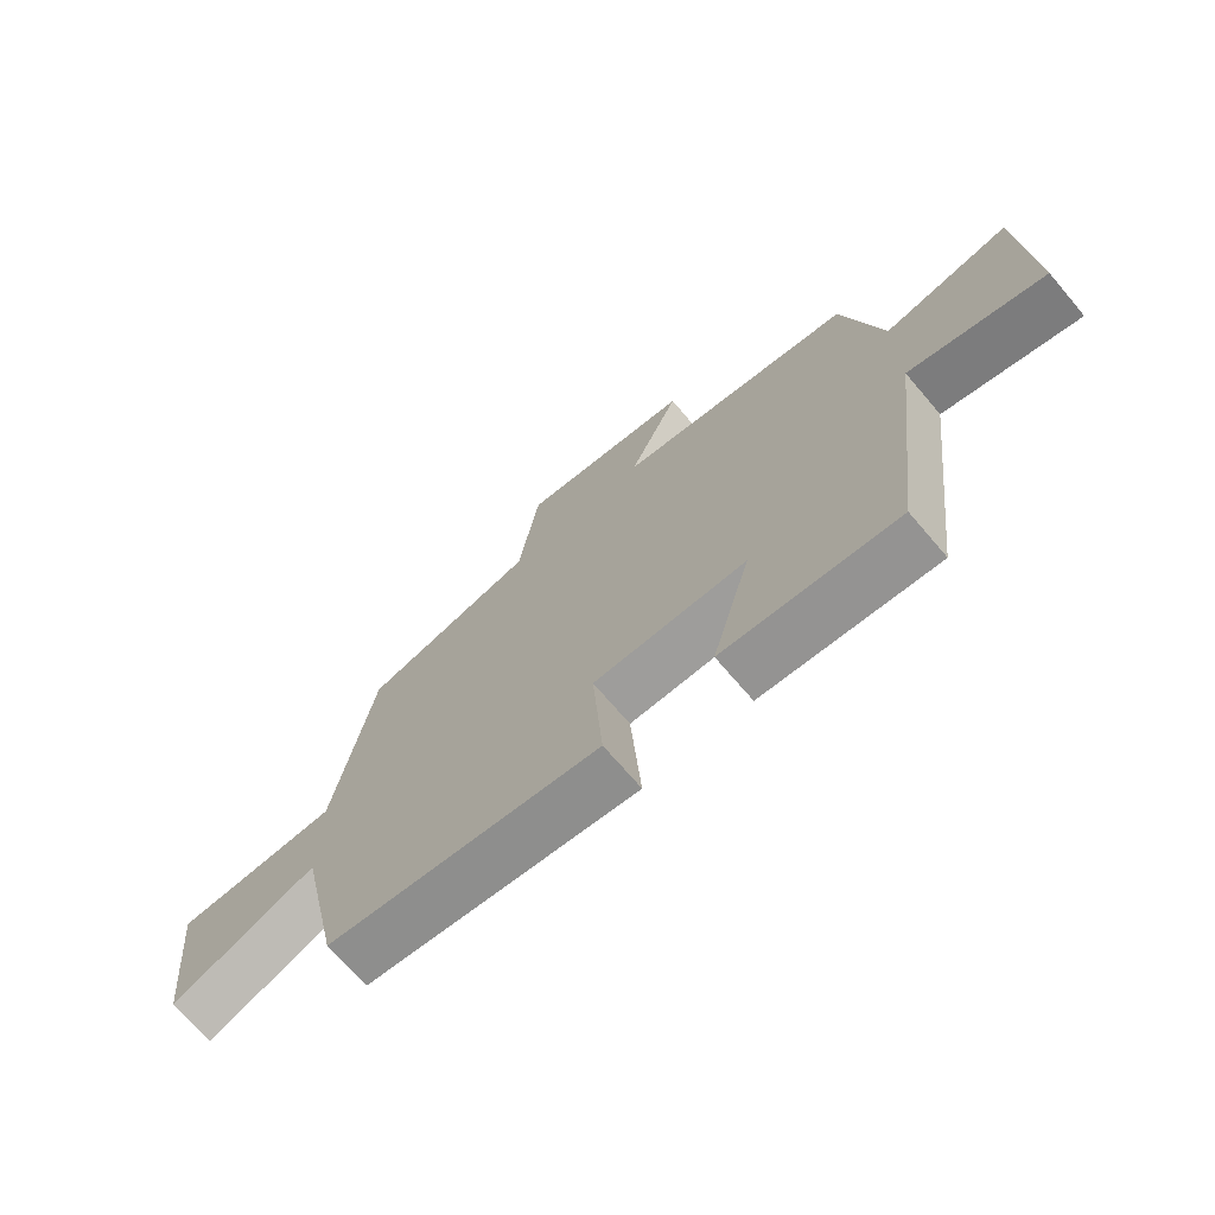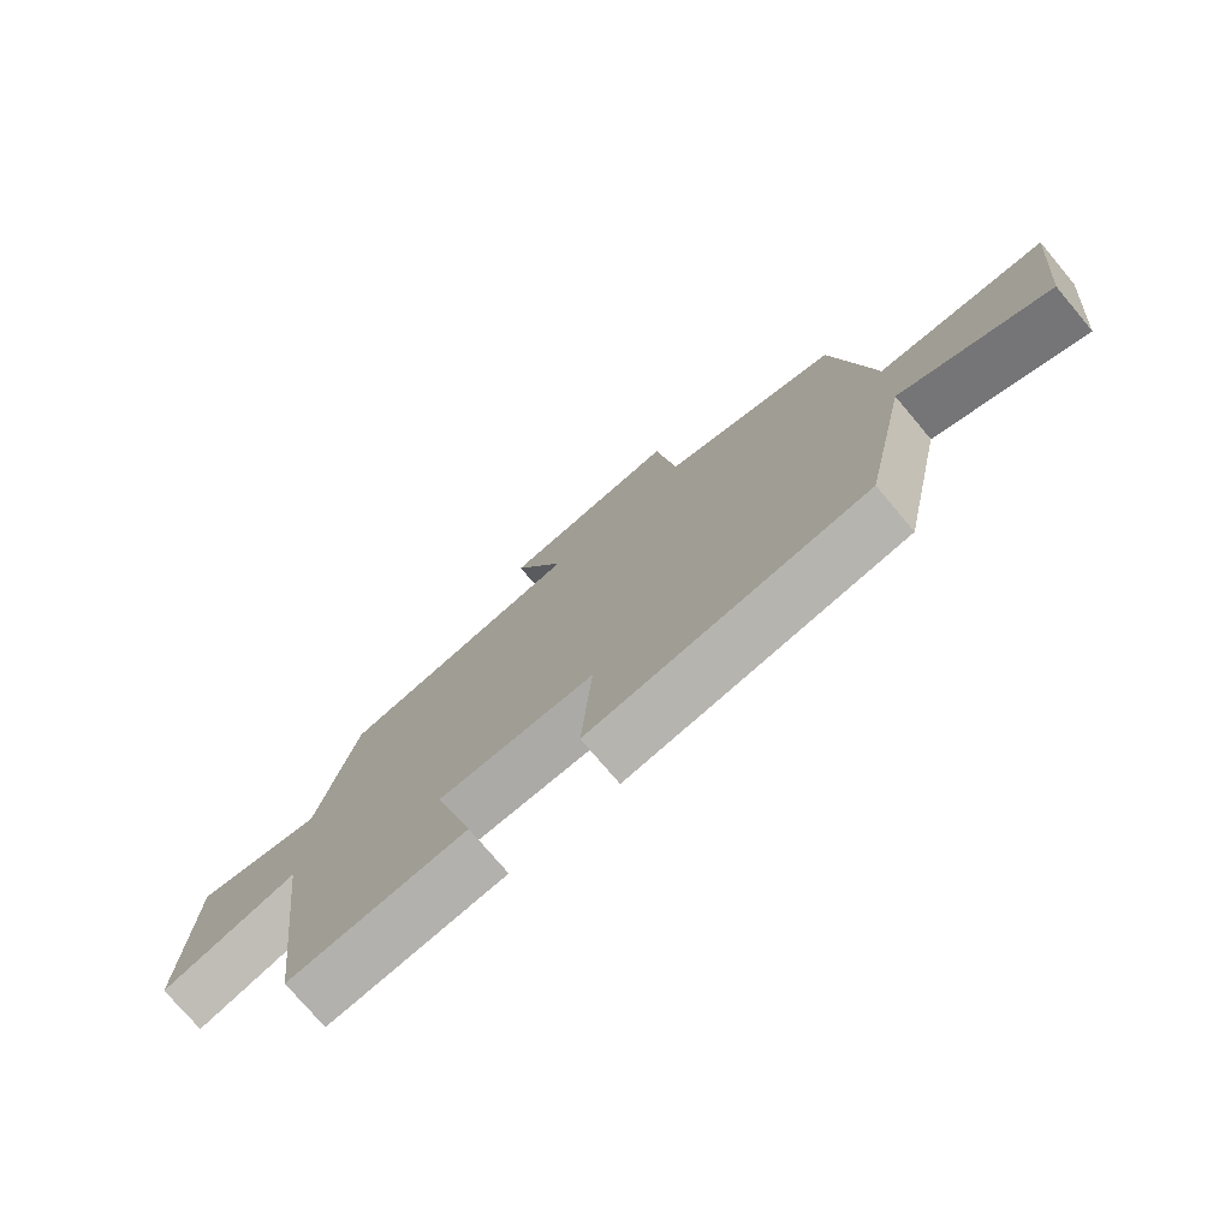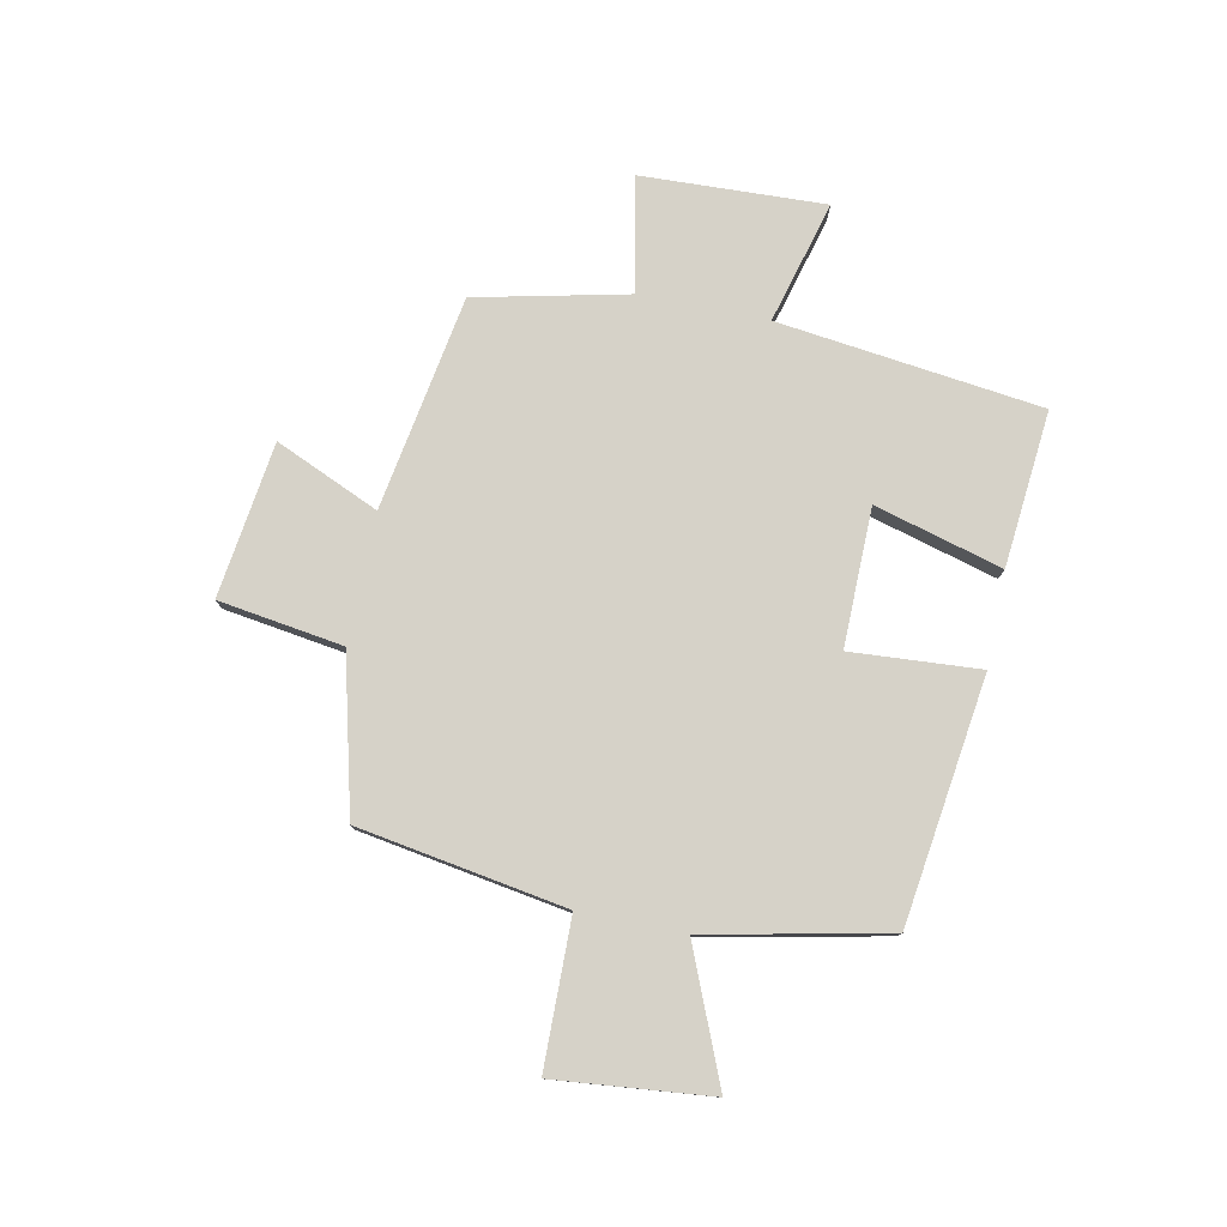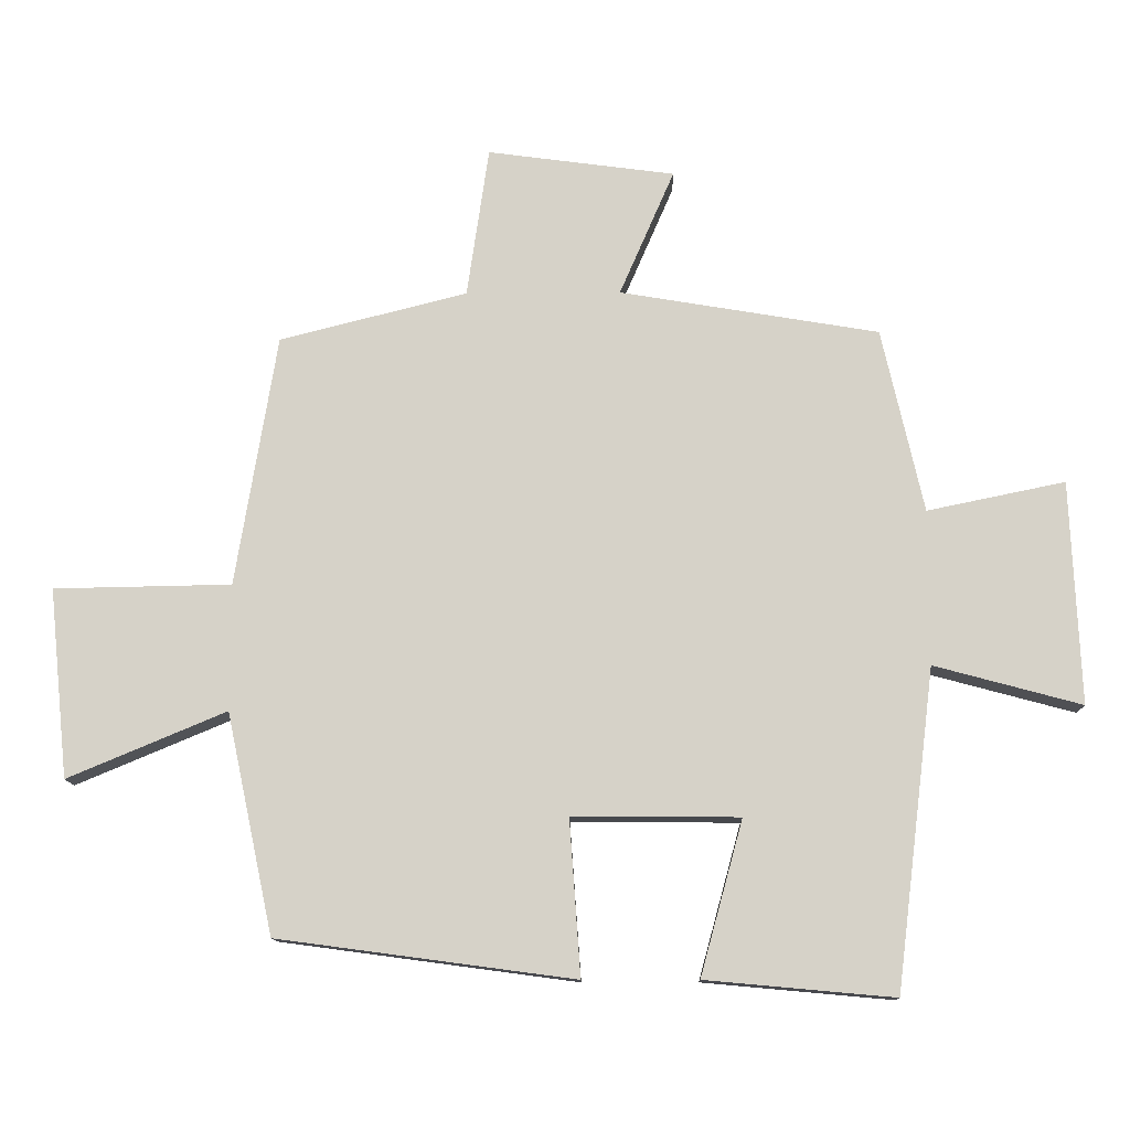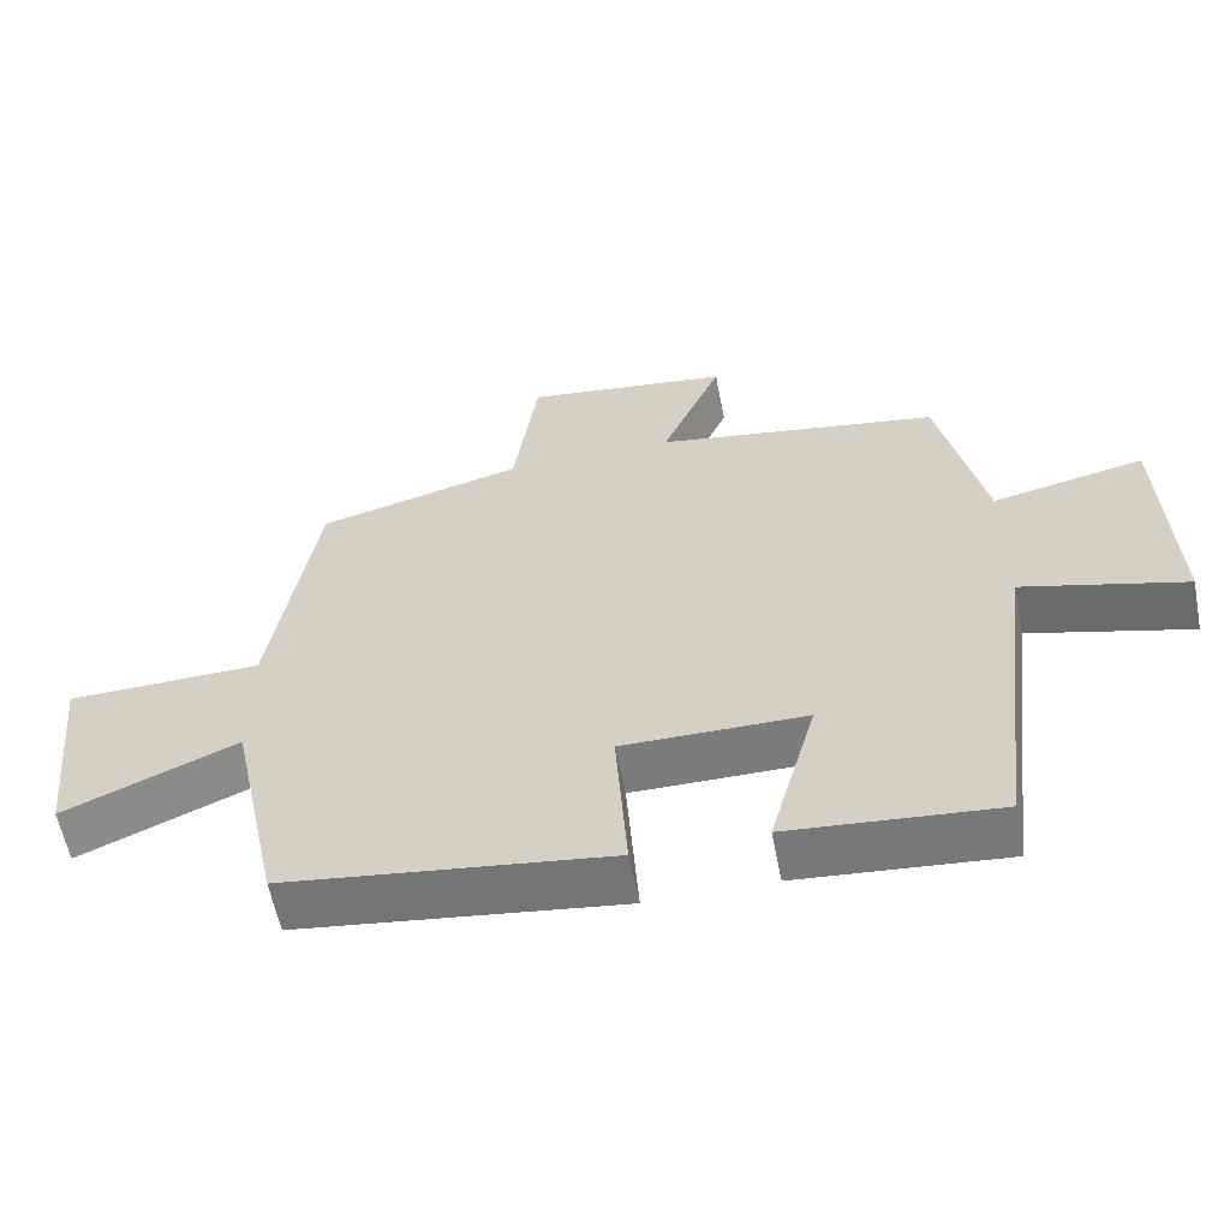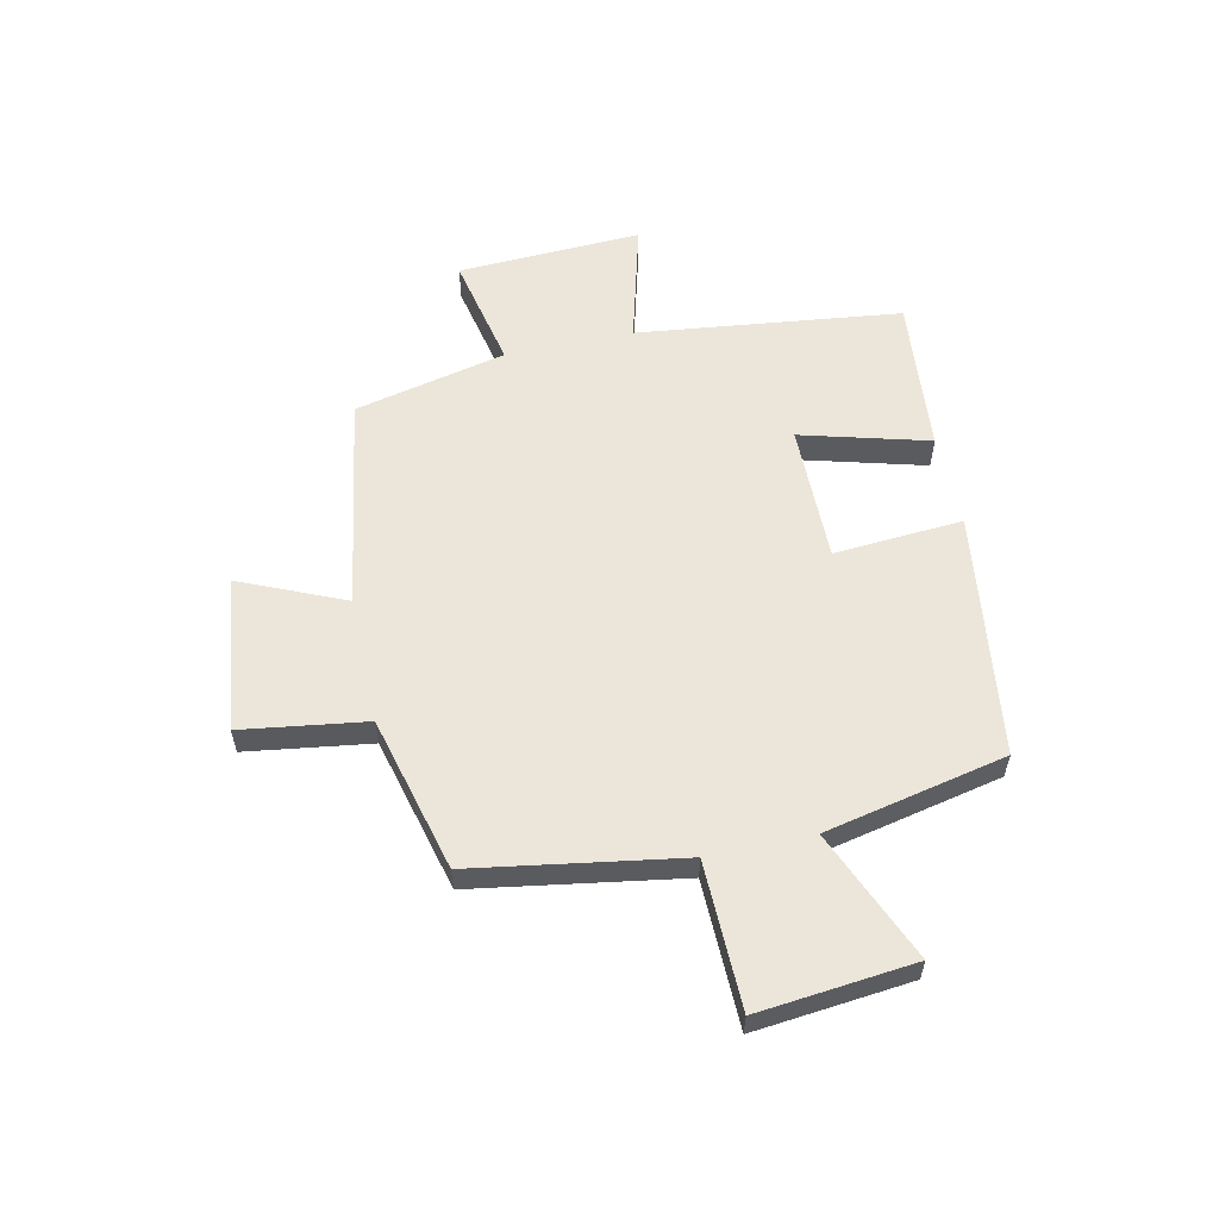
<metadata>
{"format":"obj","ext":"obj","renderer":"f3d","projection":"perspective","resolution":1024,"background":"white","views":[{"elev":-70.8,"azim":-139.5,"up":"+Z"},{"elev":-75.4,"azim":40.1,"up":"+Z"},{"elev":78.3,"azim":101.6,"up":"+Y"},{"elev":-12.2,"azim":-179.0,"up":"+Z"},{"elev":-59.0,"azim":-168.9,"up":"+Z"},{"elev":57.6,"azim":77.7,"up":"+Y"}]}
</metadata>
<code>
v 0.44 0.07 0.43
v 0.5 0.07 0.063
v 0.759 0.07 0.058
v 0.731 0.07 -0.218
v 0.5 0.07 -0.121
v 0.432 0.07 -0.442
v -0.001 0.07 -0.5
v 0.015 0.07 -0.272
v -0.229 0.07 -0.274
v -0.167 0.07 -0.5
v -0.443 0.07 -0.525
v -0.5 0.07 -0.058
v -0.716 0.07 -0.116
v -0.702 0.07 0.21
v -0.5 0.07 0.168
v -0.439 0.07 0.437
v -0.06 0.07 0.5
v -0.14 0.07 0.684
v 0.134 0.07 0.72
v 0.166 0.07 0.5
v 0.44 0 0.43
v 0.5 0 0.063
v 0.759 0 0.058
v 0.731 0 -0.218
v 0.5 0 -0.121
v 0.432 0 -0.442
v -0.001 0 -0.5
v 0.015 0 -0.272
v -0.229 0 -0.274
v -0.167 0 -0.5
v -0.443 0 -0.525
v -0.5 0 -0.058
v -0.716 0 -0.116
v -0.702 0 0.21
v -0.5 0 0.168
v -0.439 0 0.437
v -0.06 0 0.5
v -0.14 0 0.684
v 0.134 0 0.72
v 0.166 0 0.5
f 17 18 19 20
f 15 16 17 20
f 15 20 1 2
f 12 13 14 15
f 12 15 2
f 9 10 11 12
f 8 9 12 2
f 5 6 7 8
f 5 8 2 3
f 3 4 5
f 40 39 38 37
f 40 37 36 35
f 22 21 40 35
f 35 34 33 32
f 22 35 32
f 32 31 30 29
f 22 32 29 28
f 28 27 26 25
f 23 22 28 25
f 25 24 23
f 1 21 22 2
f 2 22 23 3
f 3 23 24 4
f 4 24 25 5
f 5 25 26 6
f 6 26 27 7
f 7 27 28 8
f 8 28 29 9
f 9 29 30 10
f 10 30 31 11
f 11 31 32 12
f 12 32 33 13
f 13 33 34 14
f 14 34 35 15
f 15 35 36 16
f 16 36 37 17
f 17 37 38 18
f 18 38 39 19
f 19 39 40 20
f 20 40 21 1

</code>
